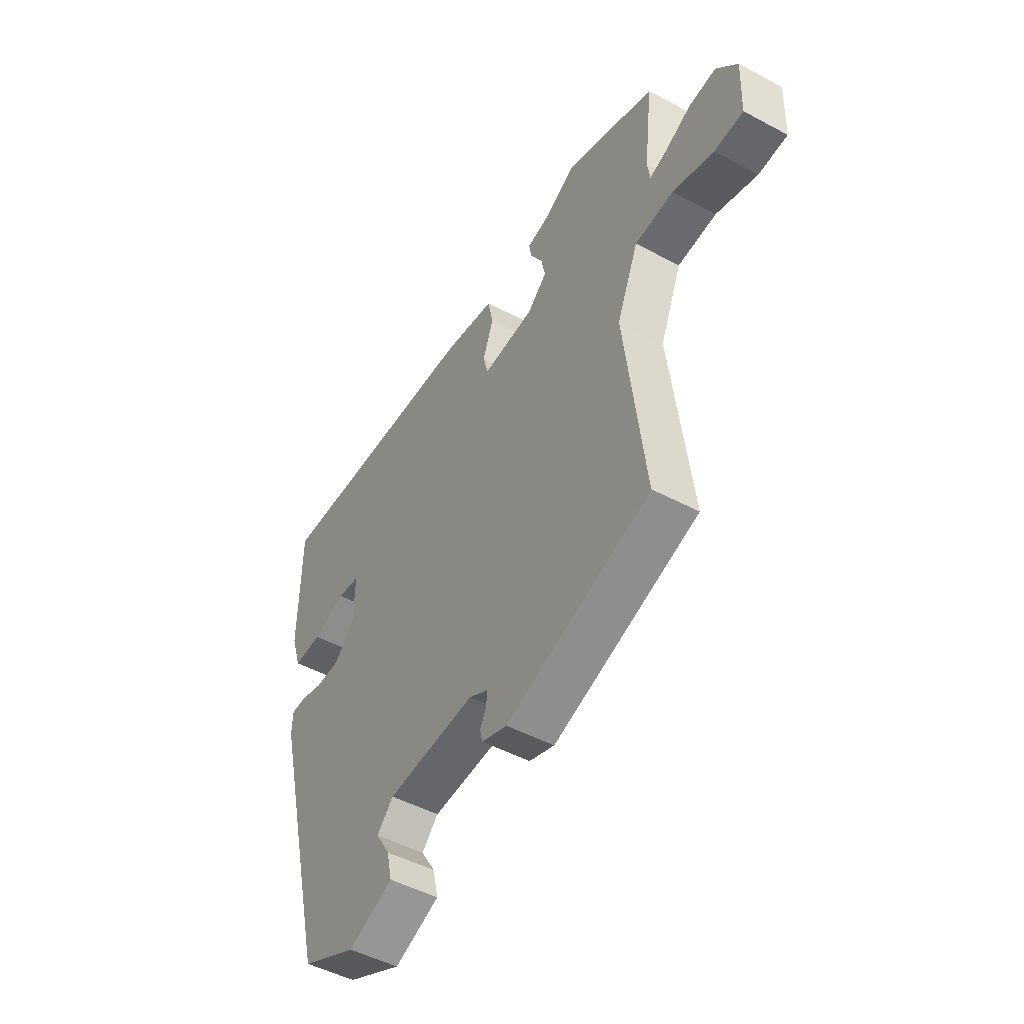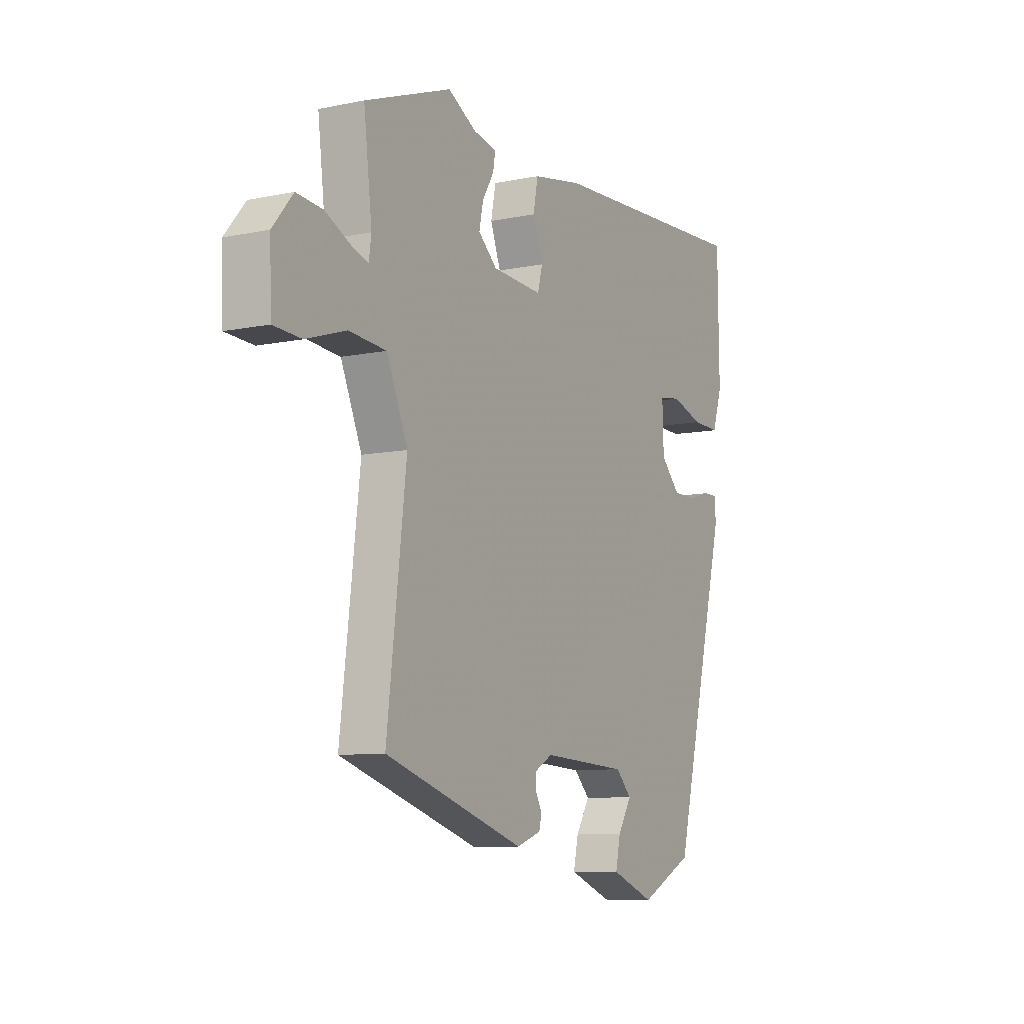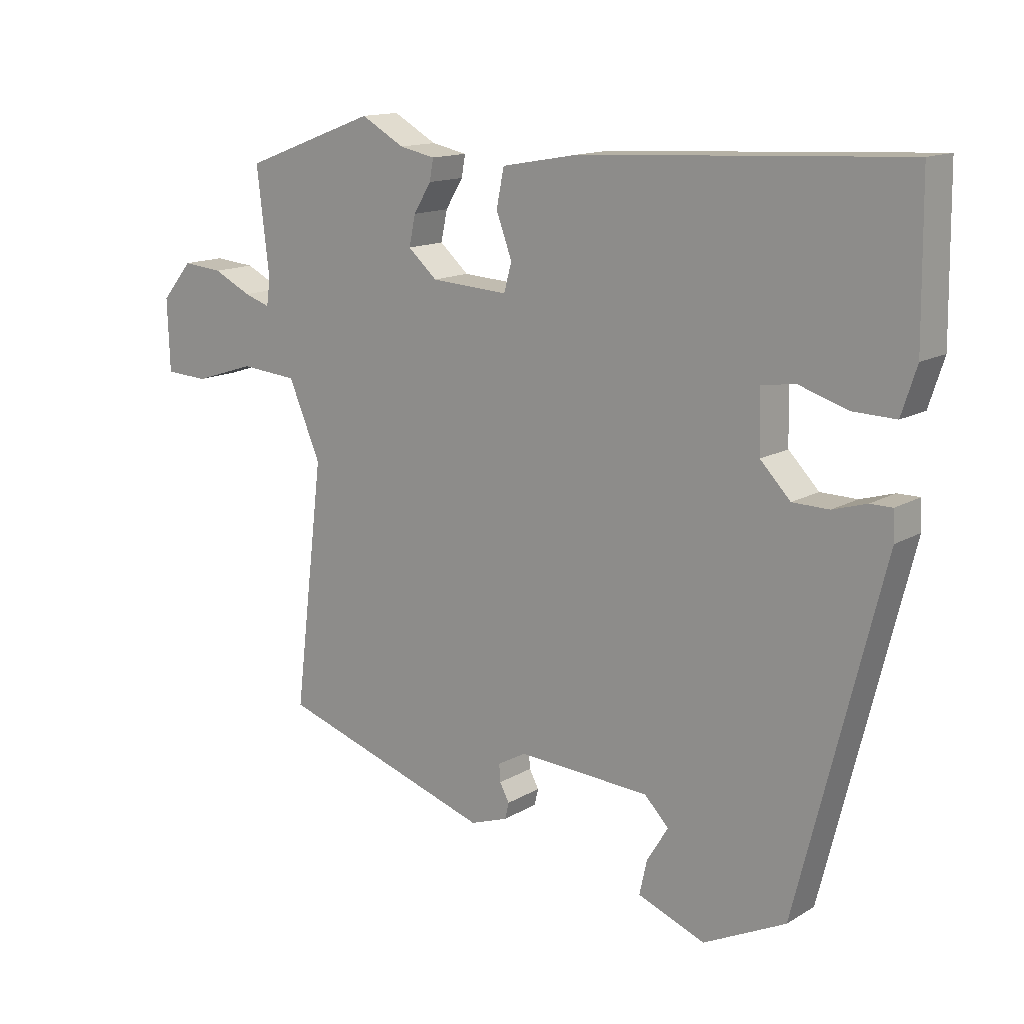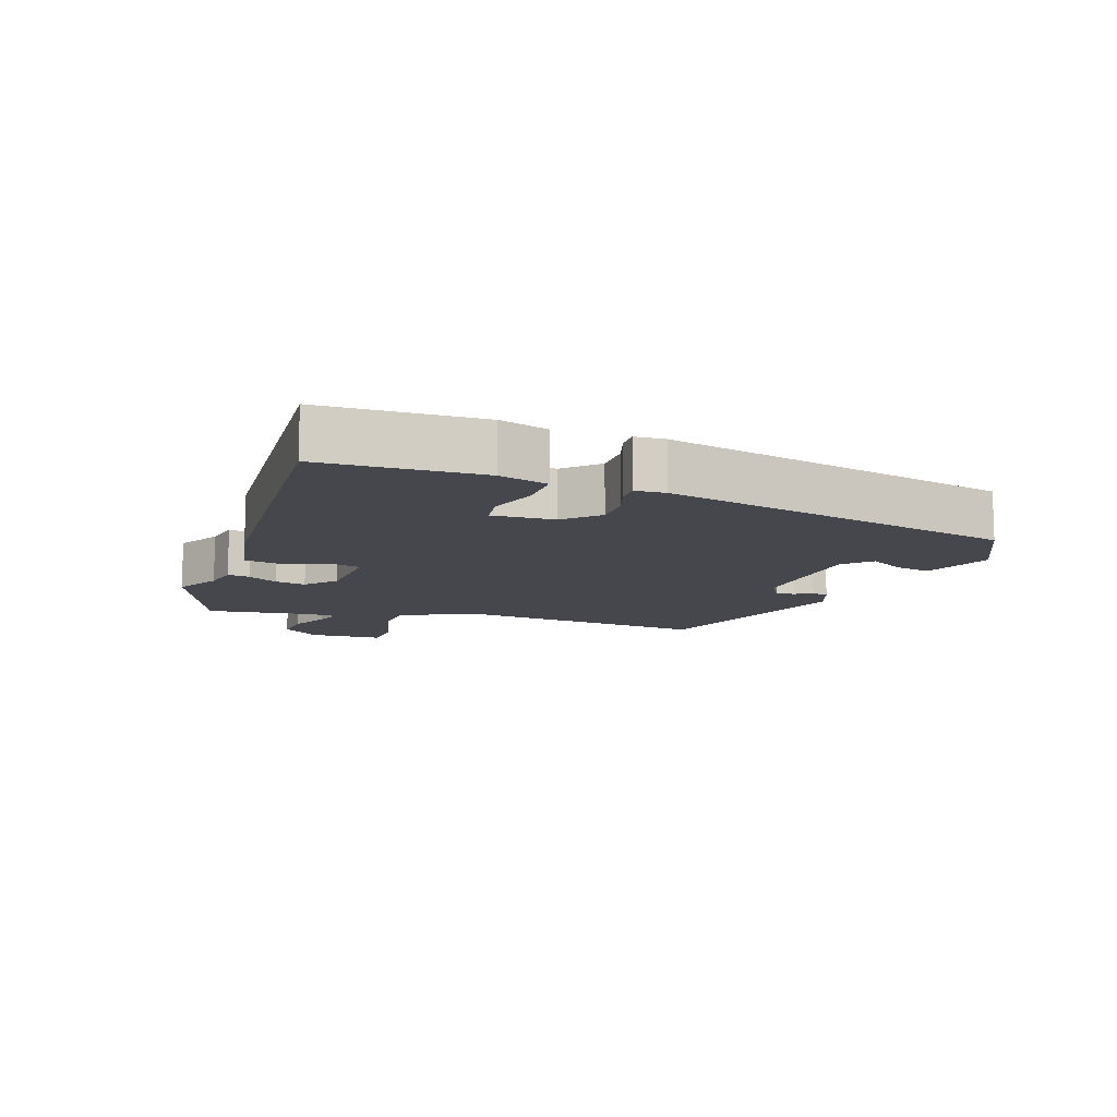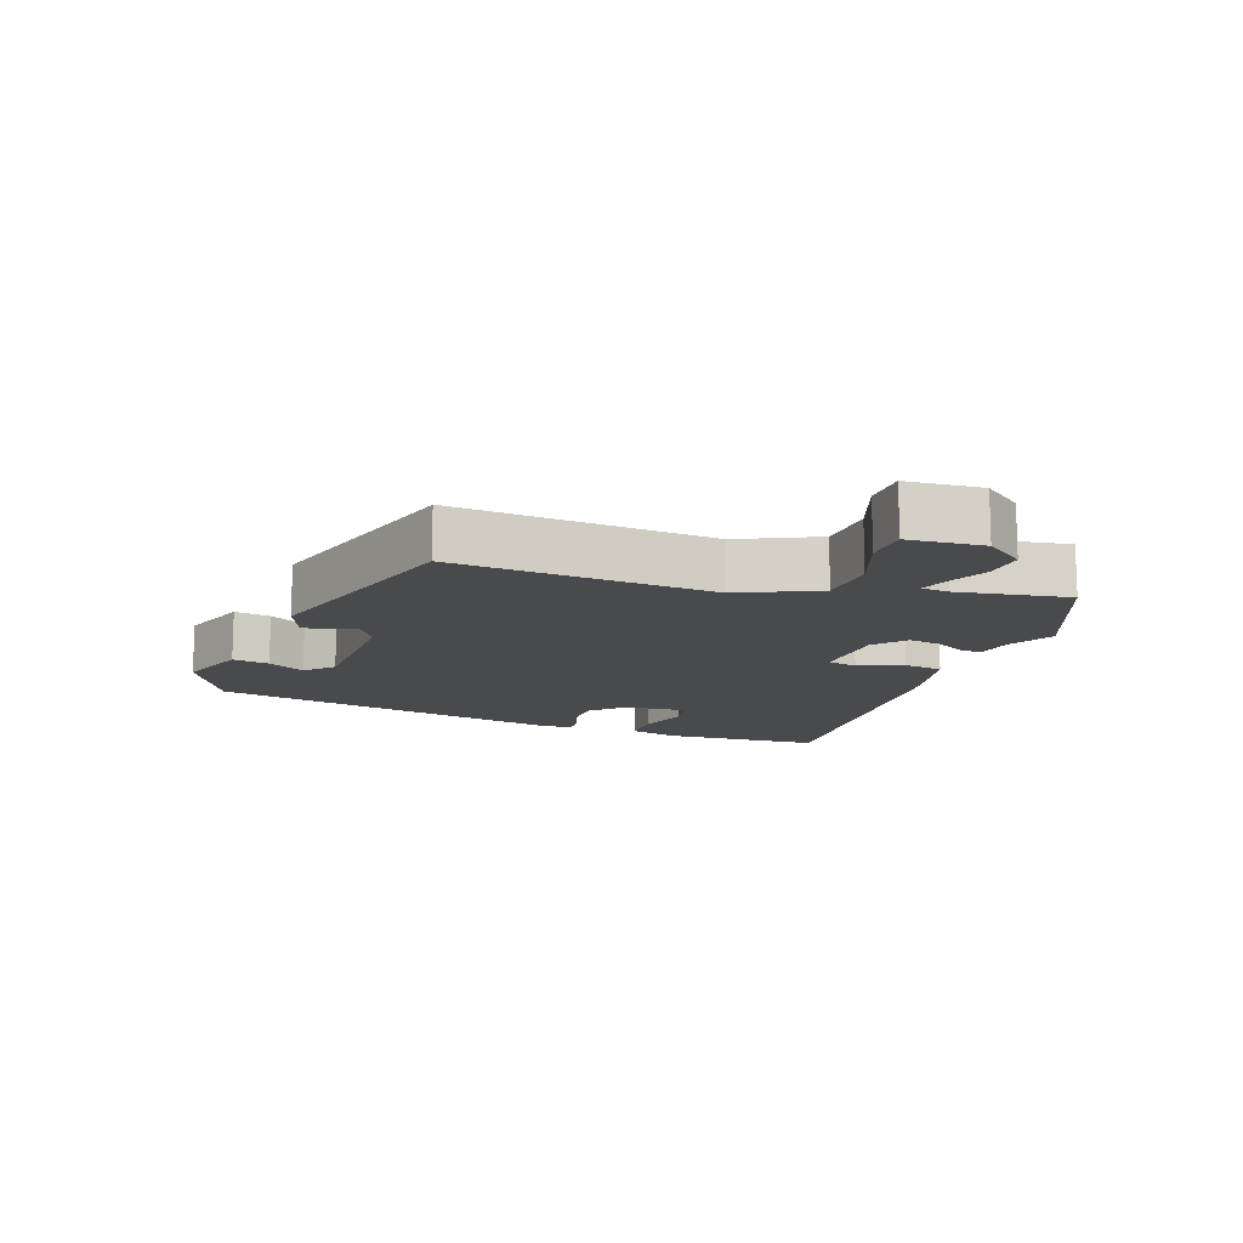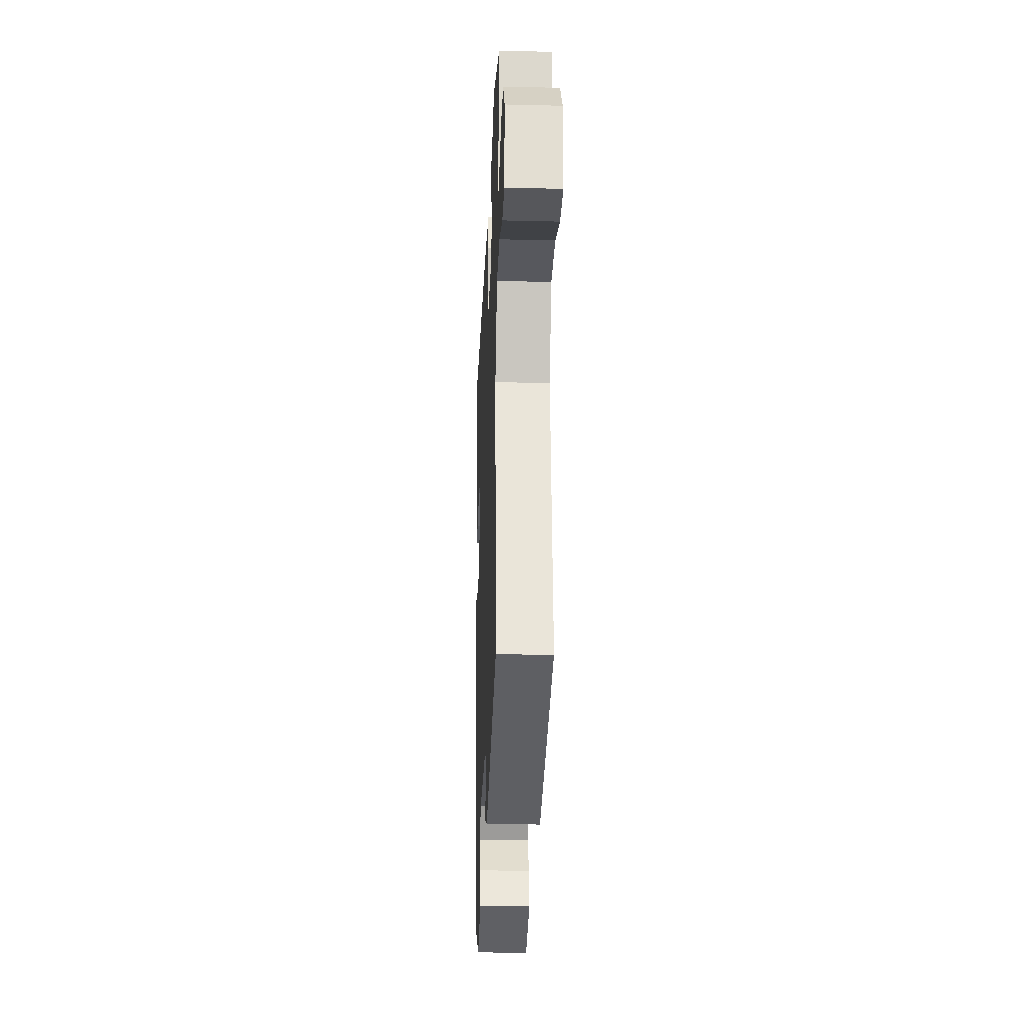
<metadata>
{"format":"obj","ext":"obj","renderer":"f3d","projection":"perspective","resolution":1024,"background":"white","views":[{"elev":-48.8,"azim":-120.7,"up":"+Z"},{"elev":-8.8,"azim":-60.9,"up":"+Z"},{"elev":14.0,"azim":38.0,"up":"+Z"},{"elev":-11.0,"azim":71.7,"up":"+Y"},{"elev":-12.9,"azim":-107.4,"up":"+Y"},{"elev":-23.9,"azim":-92.3,"up":"+Z"}]}
</metadata>
<code>
v -0.561 0.07 0.477
v -0.349 0.07 0.556
v -0.28 0.07 0.517
v -0.223 0.07 0.505
v -0.229 0.07 0.471
v -0.257 0.07 0.425
v -0.267 0.07 0.377
v -0.221 0.07 0.336
v -0.098 0.07 0.328
v -0.086 0.07 0.373
v -0.111 0.07 0.441
v -0.099 0.07 0.501
v 0.024 0.07 0.523
v 0.535 0.07 0.549
v 0.538 0.07 0.304
v 0.514 0.07 0.23
v 0.446 0.07 0.232
v 0.368 0.07 0.257
v 0.314 0.07 0.249
v 0.317 0.07 0.154
v 0.365 0.07 0.104
v 0.423 0.07 0.103
v 0.477 0.07 0.119
v 0.512 0.07 0.119
v 0.514 0.07 0.073
v 0.378 0.07 -0.47
v 0.247 0.07 -0.534
v 0.14 0.07 -0.492
v 0.152 0.07 -0.437
v 0.186 0.07 -0.382
v 0.147 0.07 -0.342
v -0.063 0.07 -0.33
v -0.108 0.07 -0.355
v -0.106 0.07 -0.383
v -0.091 0.07 -0.411
v -0.097 0.07 -0.437
v -0.157 0.07 -0.458
v -0.498 0.07 -0.347
v -0.451 0.07 0.043
v -0.502 0.07 0.163
v -0.593 0.07 0.171
v -0.69 0.07 0.14
v -0.758 0.07 0.144
v -0.762 0.07 0.258
v -0.713 0.07 0.317
v -0.649 0.07 0.311
v -0.588 0.07 0.281
v -0.547 0.07 0.267
v -0.541 0.07 0.309
v -0.561 0 0.477
v -0.349 0 0.556
v -0.28 0 0.517
v -0.223 0 0.505
v -0.229 0 0.471
v -0.257 0 0.425
v -0.267 0 0.377
v -0.221 0 0.336
v -0.098 0 0.328
v -0.086 0 0.373
v -0.111 0 0.441
v -0.099 0 0.501
v 0.024 0 0.523
v 0.535 0 0.549
v 0.538 0 0.304
v 0.514 0 0.23
v 0.446 0 0.232
v 0.368 0 0.257
v 0.314 0 0.249
v 0.317 0 0.154
v 0.365 0 0.104
v 0.423 0 0.103
v 0.477 0 0.119
v 0.512 0 0.119
v 0.514 0 0.073
v 0.378 0 -0.47
v 0.247 0 -0.534
v 0.14 0 -0.492
v 0.152 0 -0.437
v 0.186 0 -0.382
v 0.147 0 -0.342
v -0.063 0 -0.33
v -0.108 0 -0.355
v -0.106 0 -0.383
v -0.091 0 -0.411
v -0.097 0 -0.437
v -0.157 0 -0.458
v -0.498 0 -0.347
v -0.451 0 0.043
v -0.502 0 0.163
v -0.593 0 0.171
v -0.69 0 0.14
v -0.758 0 0.144
v -0.762 0 0.258
v -0.713 0 0.317
v -0.649 0 0.311
v -0.588 0 0.281
v -0.547 0 0.267
v -0.541 0 0.309
f 44 45 46 47
f 44 47 48
f 41 42 43 44
f 40 41 44 48
f 36 37 38 39
f 34 35 36 39
f 33 34 39 40
f 32 33 40 48
f 27 28 29 30
f 25 26 27 30
f 25 30 31
f 22 23 24 25
f 21 22 25 31
f 20 21 31 32
f 15 16 17 18
f 15 18 19
f 14 15 19
f 13 14 19
f 10 11 12 13
f 9 10 13 19
f 8 9 19 20
f 3 4 5 6
f 3 6 7
f 49 1 2 3
f 49 3 7
f 48 49 7 8
f 8 20 32 48
f 96 95 94 93
f 97 96 93
f 93 92 91 90
f 97 93 90 89
f 88 87 86 85
f 88 85 84 83
f 89 88 83 82
f 97 89 82 81
f 79 78 77 76
f 79 76 75 74
f 80 79 74
f 74 73 72 71
f 80 74 71 70
f 81 80 70 69
f 67 66 65 64
f 68 67 64
f 68 64 63
f 68 63 62
f 62 61 60 59
f 68 62 59 58
f 69 68 58 57
f 55 54 53 52
f 56 55 52
f 52 51 50 98
f 56 52 98
f 57 56 98 97
f 97 81 69 57
f 1 50 51 2
f 2 51 52 3
f 3 52 53 4
f 4 53 54 5
f 5 54 55 6
f 6 55 56 7
f 7 56 57 8
f 8 57 58 9
f 9 58 59 10
f 10 59 60 11
f 11 60 61 12
f 12 61 62 13
f 13 62 63 14
f 14 63 64 15
f 15 64 65 16
f 16 65 66 17
f 17 66 67 18
f 18 67 68 19
f 19 68 69 20
f 20 69 70 21
f 21 70 71 22
f 22 71 72 23
f 23 72 73 24
f 24 73 74 25
f 25 74 75 26
f 26 75 76 27
f 27 76 77 28
f 28 77 78 29
f 29 78 79 30
f 30 79 80 31
f 31 80 81 32
f 32 81 82 33
f 33 82 83 34
f 34 83 84 35
f 35 84 85 36
f 36 85 86 37
f 37 86 87 38
f 38 87 88 39
f 39 88 89 40
f 40 89 90 41
f 41 90 91 42
f 42 91 92 43
f 43 92 93 44
f 44 93 94 45
f 45 94 95 46
f 46 95 96 47
f 47 96 97 48
f 48 97 98 49
f 49 98 50 1

</code>
